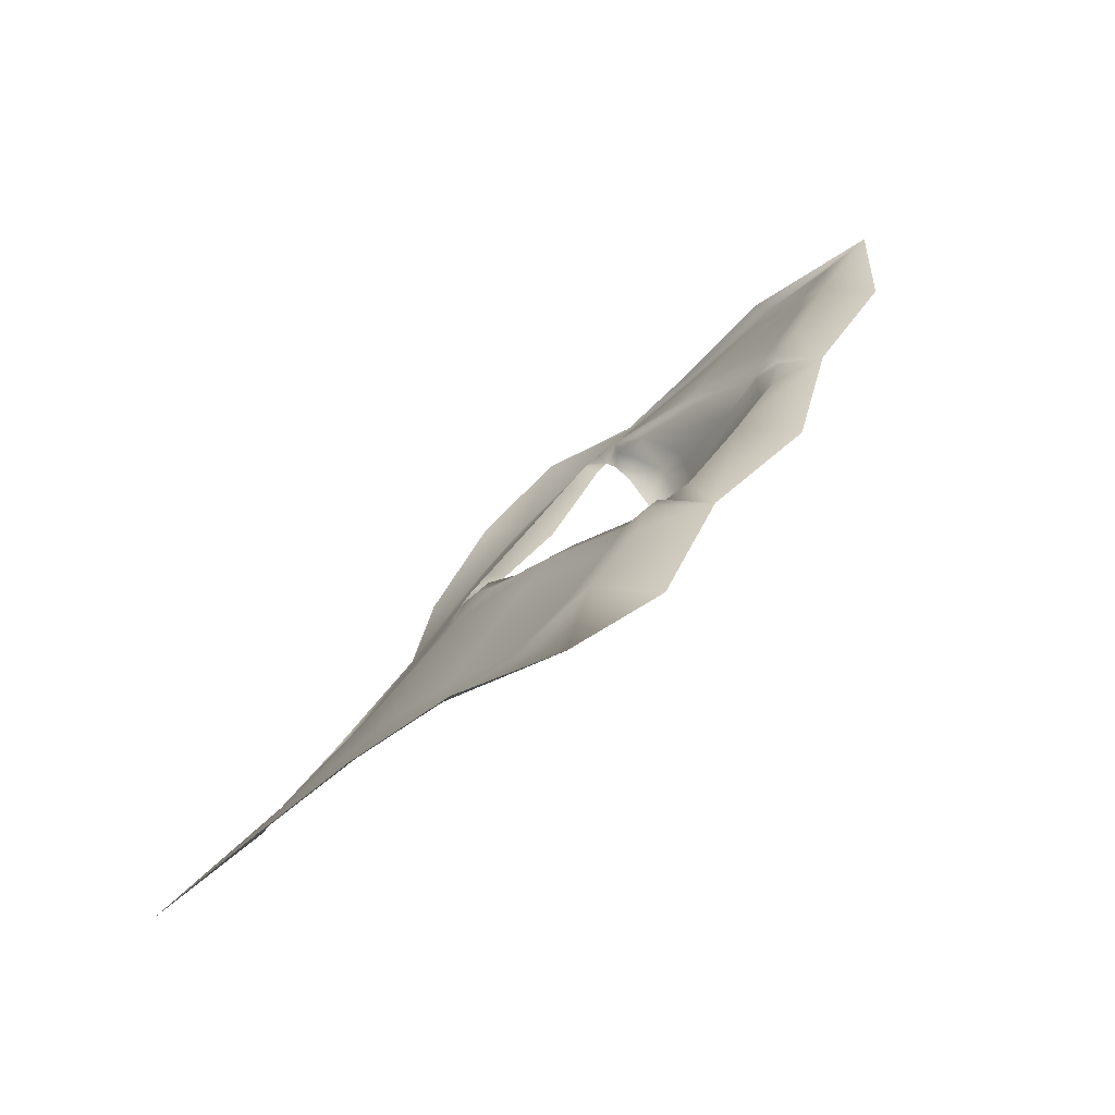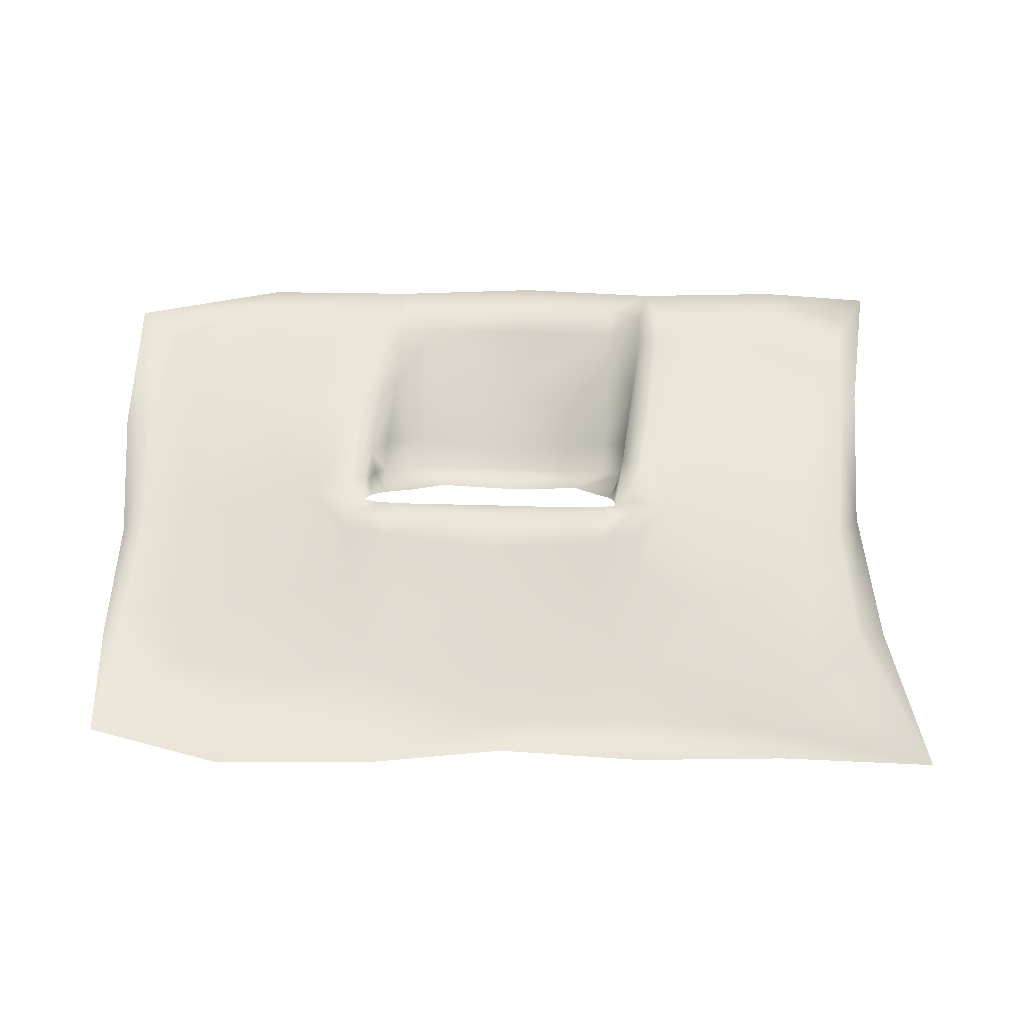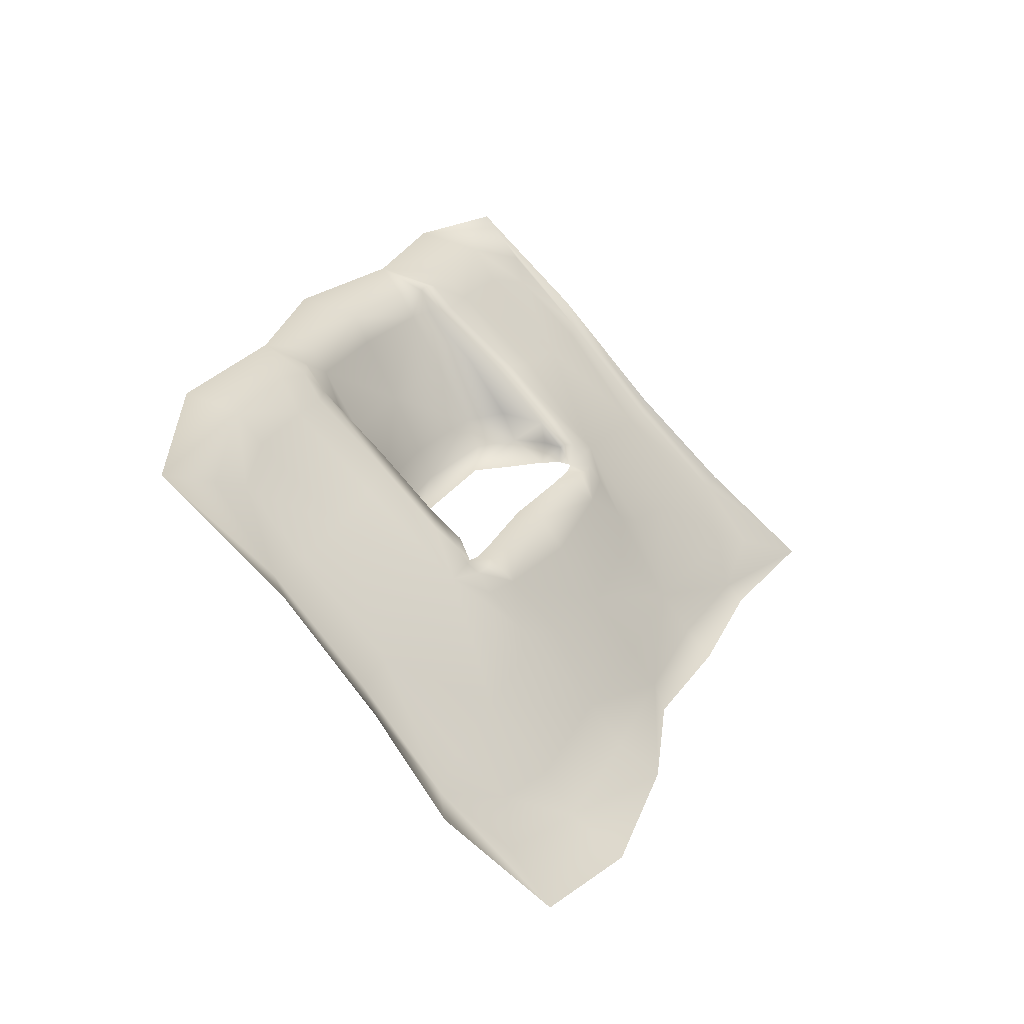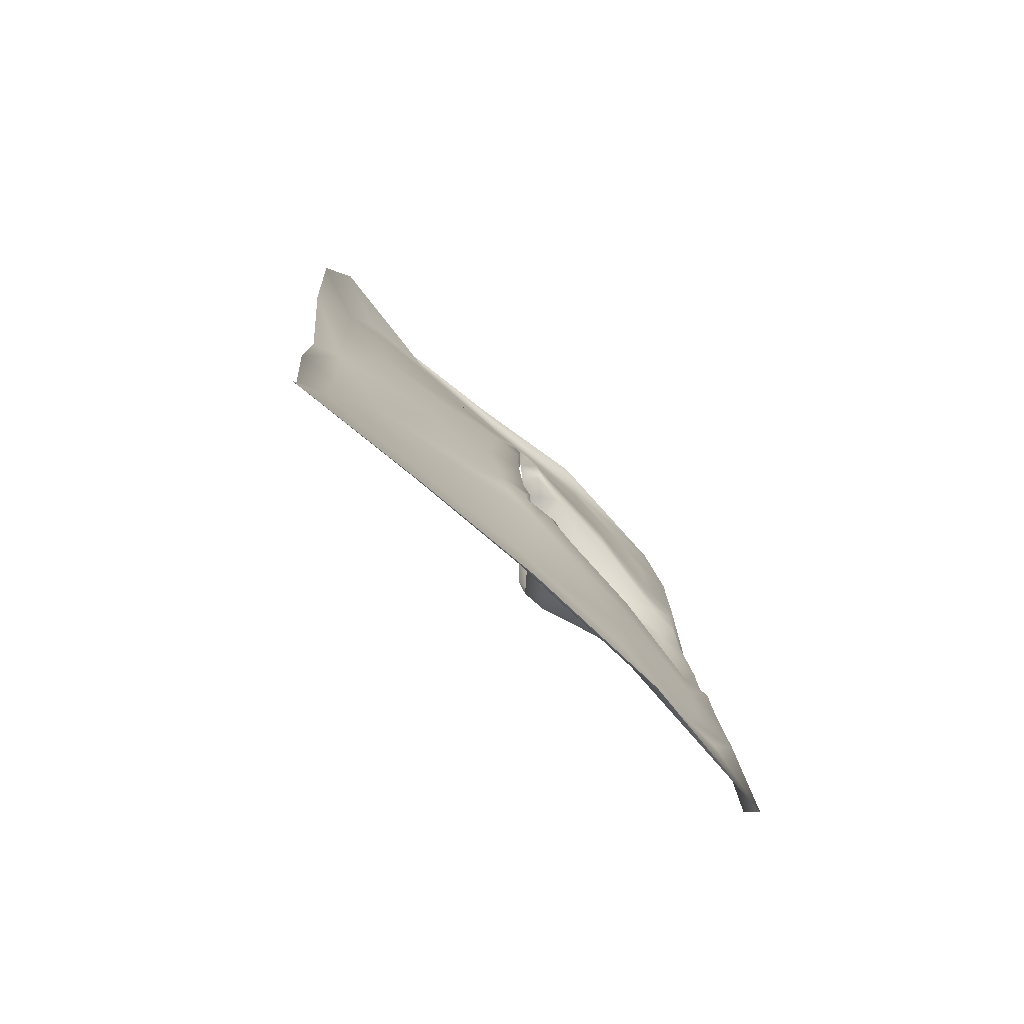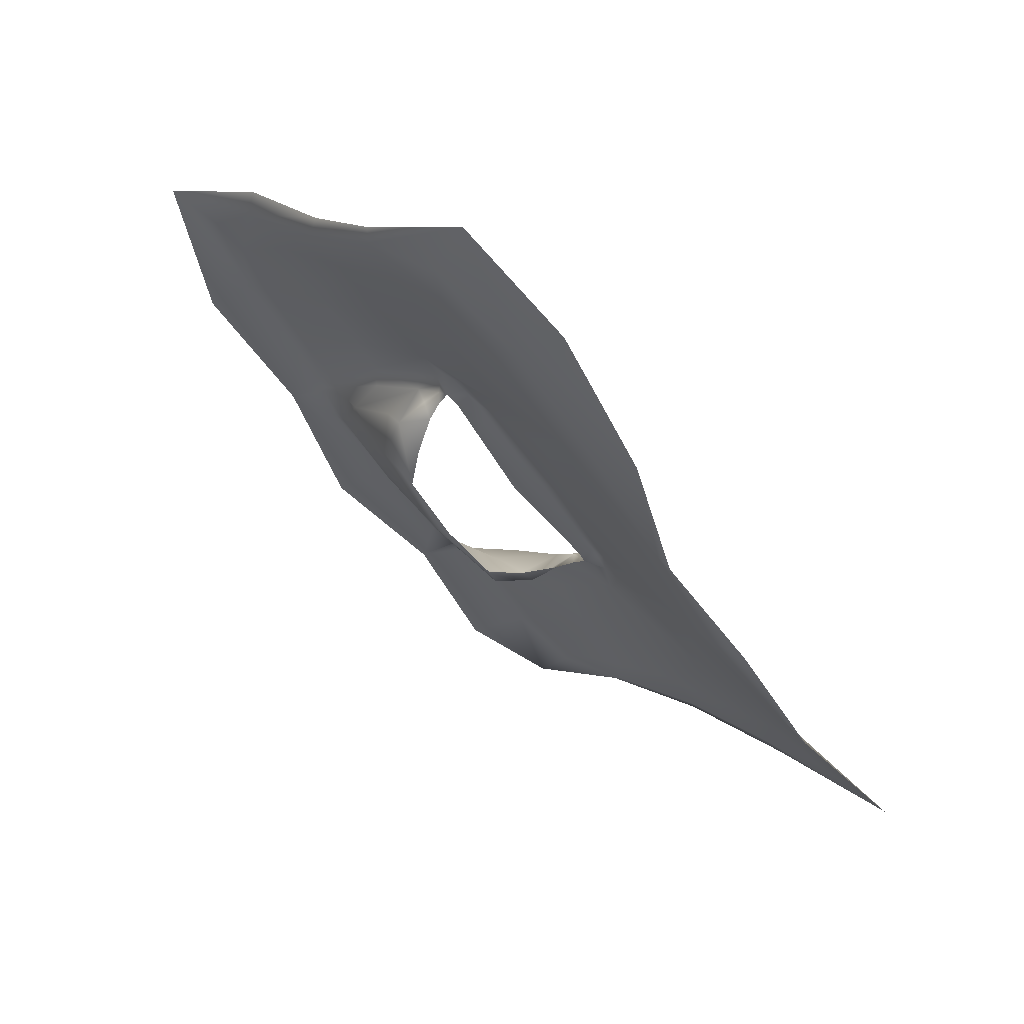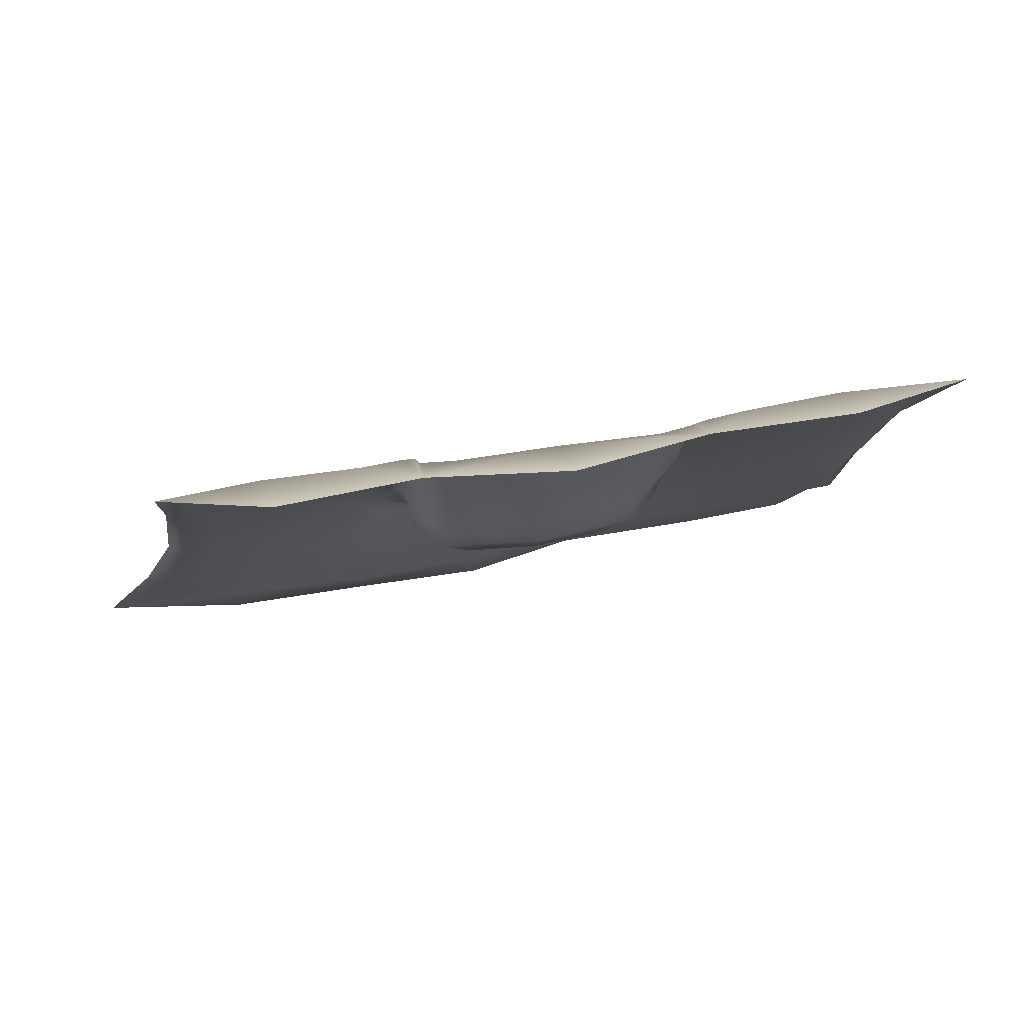
<metadata>
{"format":"obj","ext":"obj","renderer":"f3d","projection":"perspective","resolution":1024,"background":"white","views":[{"elev":34.4,"azim":118.5,"up":"+Y"},{"elev":13.7,"azim":6.8,"up":"+Y"},{"elev":24.4,"azim":-64.7,"up":"+Y"},{"elev":9.6,"azim":87.6,"up":"+Z"},{"elev":-51.2,"azim":-55.2,"up":"+Y"},{"elev":34.6,"azim":168.1,"up":"+Y"}]}
</metadata>
<code>
g Slime
v -1979 -0.9434 -9418
v -1968 67.21 -9484
v -2014 63.53 -9463
v -2042 -4.635 -9397
v -1973 120.7 -9629
v -2136 86.18 -9472
v -2176 -0.9964 -9390
v -1910 -951.5 -8514
v -1847 -757.7 -8657
v -2008 -679.1 -8709
v -2099 -730.8 -8676
v -1909 -567.7 -8790
v -2047 -548.8 -8805
v -2150 -470.3 -8881
v -1862 -1180 -8296
v -1887 -1087 -8418
v -2328 -1087 -8395
v -2354 -1173 -8219
v -2306 -969 -8492
v -2536 -937.5 -8519
v -2659 -1022 -8446
v -2767 -1102 -8270
v -494 -69.88 -9420
v -496 -252.4 -9210
v -409.2 -242 -9242
v -423.1 -2.258 -9476
v -539.8 -539.5 -8943
v -414.7 -554.3 -8948
v -357.1 -514.9 -8968
v -361.8 -171.5 -9292
v -335.7 118.8 -9647
v -1198 -577.6 -8820
v -1143 -500.3 -8870
v -1183 -487.4 -8874
v -1285 -501.6 -8862
v -1152 -481.5 -8926
v -1197 -487.7 -8918
v -1305 -492.4 -8922
v -1772 -492.9 -9209
v -1538 -505.9 -9226
v -1530 -445.9 -9280
v -1847 -439.1 -9235
v -1308 -495.1 -9220
v -1222 -442.3 -9253
v -1221 -352 -9299
v -1530 -354.7 -9324
v -1847 -347.8 -9281
v -1104 -3.576 -9453
v -1103 77 -9515
v -1115 64.72 -9523
v -1118 -6.762 -9492
v -1099 119.2 -9684
v -1216 77.62 -9552
v -1217 -0.8673 -9506
v -1946 -476.9 -9008
v -1864 -490.1 -9116
v -1963 -422.7 -9126
v -1976 -410.7 -9011
v -1963 -332.7 -9176
v -1991 -340.6 -9028
v -2802 -585.1 -8799
v -2743 -541.3 -8867
v -2783 -222.5 -9123
v -2850 -255.2 -9043
v -2603 -524.8 -8873
v -2640 -235.9 -9114
v -2619 -55.4 -9303
v -2732 -2.268 -9331
v -2885 66.21 -9403
v -2415 -228.3 -9123
v -2433 -2.93 -9365
v -2384 -501.1 -8880
v -2193 -208.1 -9144
v -1114 -172.3 -9240
v -1054 -189.7 -9201
v -1048 -7.942 -9439
v -1136 -349.7 -9046
v -1074 -362.2 -9011
v -987.8 -476.6 -8920
v -928.2 -216.1 -9191
v -918.2 -8.438 -9450
v -713.4 -241.5 -9194
v -667.9 -16.31 -9461
v -747.5 -512.1 -8938
v -739.6 -771.1 -8731
v -495.9 -801.2 -8720
v -967.2 -736 -8743
v -1077 -953.3 -8593
v -700.4 -978.2 -8581
v -499 -949.7 -8602
v -660.6 124.3 -9752
v -642 82.85 -9546
v -941.9 75.31 -9528
v -1062 67.76 -9500
v -1468 -1087 -8464
v -1486 -973.7 -8539
v -1476 -1174 -8424
v -1035 -1184 -8422
v -1057 -1088 -8502
v -641.2 -1093 -8497
v -358.7 -1033 -8534
v -585.2 -1172 -8457
v -126.4 -1154 -8405
v -2336 -760.7 -8662
v -2594 -786 -8650
v -1085 -461.9 -8905
v -1095 -497.8 -8877
v -1073 -557.6 -8844
v -1518 -786.3 -8663
v -1548 -603.4 -8783
v -1198 -762.9 -8706
v -1067 -685.6 -8767
v -1989 -492.6 -8841
v -2043 -490.3 -8846
v -1996 -478.4 -8901
v -2061 -456.7 -8875
v -1529 90 -9554
v -1529 5.715 -9512
v -1536 125.9 -9748
v -1845 77.63 -9533
v -1845 8.266 -9488
v -1219 -178.3 -9395
v -1125 -173.1 -9322
v -1131 -339.9 -9197
v -1951 70.15 -9496
v -1954 0.8113 -9427
v -2445 91.36 -9438
v -2445 121.9 -9611
v -2749 -824.1 -8623
v -2812 -868.2 -8577
v -348.5 -836.7 -8698
v -274.1 -825 -8694
v -2047 -419.9 -8911
v -2063 -354.7 -8985
v -2001 -406 -8930
v -1530 -176.6 -9412
v -1846 -171 -9378
v -1180 -479.1 -9022
v -1162 -474.2 -8963
v -1153 -420.9 -8965
v -1147 -416.6 -9027
v -1141 -412.2 -8950
v -1099 -426.3 -8936
v -1958 -165 -9333
v -1990 -166.3 -9215
v -2060 -183.9 -9169
v -1143 -428.1 -9145
v -1237 -493 -9129
v -1566 -495.5 -8934
v -1563 -503.4 -8849
v -1834 -490.5 -8906
v -1843 -495.8 -8842
v -1983 -416.1 -8948
v -1979 -472.4 -8945
v -1948 -485.4 -8895
v -1951 -481.3 -8848
f 127 128 69
f 5 128 127
f 67 71 127
f 5 3 2
f 3 5 6
f 127 6 5
f 6 127 7
f 71 7 127
f 7 71 70
f 67 70 71
f 70 67 66
f 3 6 7
f 70 73 7
f 3 1 2
f 1 3 4
f 7 4 3
f 4 7 146
f 73 146 7
f 146 73 14
f 70 14 73
f 146 1 4
f 1 146 145
f 114 14 13
f 14 114 116
f 10 14 11
f 14 10 13
f 12 13 10
f 13 12 114
f 151 150 149
f 150 151 152
f 156 152 151
f 152 156 12
f 113 12 156
f 12 113 114
f 115 114 113
f 114 115 116
f 133 116 115
f 116 133 14
f 134 14 133
f 14 134 146
f 60 146 134
f 146 60 145
f 144 145 60
f 145 144 1
f 126 1 144
f 1 126 125
f 12 150 152
f 150 12 110
f 151 155 156
f 115 156 155
f 156 115 113
f 121 126 144
f 121 125 126
f 125 121 120
f 60 59 144
f 154 153 115
f 135 115 153
f 115 135 133
f 60 133 135
f 133 60 134
f 60 135 153
f 136 121 137
f 144 137 121
f 137 144 47
f 59 47 144
f 47 59 57
f 60 57 59
f 57 60 58
f 153 58 60
f 58 153 55
f 154 55 153
f 136 137 47
f 57 58 55
f 57 42 47
f 136 45 122
f 45 136 46
f 47 46 136
f 46 47 41
f 42 41 47
f 41 42 39
f 57 39 42
f 39 57 56
f 55 56 57
f 41 40 43
f 40 41 39
f 41 45 46
f 45 41 44
f 43 44 41
f 44 43 147
f 148 147 43
f 147 148 138
f 45 44 147
f 138 141 147
f 140 138 139
f 138 140 141
f 77 141 140
f 141 77 147
f 124 147 77
f 147 124 45
f 123 45 124
f 45 123 122
f 54 122 123
f 122 54 136
f 118 136 54
f 136 118 121
f 117 121 118
f 121 117 120
f 5 120 117
f 120 5 125
f 2 125 5
f 125 2 1
f 117 54 53
f 54 117 118
f 123 77 74
f 77 123 124
f 140 139 36
f 106 143 36
f 142 36 143
f 36 142 140
f 77 140 142
f 77 142 143
f 117 119 5
f 119 117 52
f 53 52 117
f 52 53 50
f 54 50 53
f 50 54 51
f 123 51 54
f 51 123 48
f 74 48 123
f 48 74 75
f 77 75 74
f 75 77 78
f 143 78 77
f 78 143 79
f 106 79 143
f 79 106 107
f 36 107 106
f 107 36 33
f 50 49 52
f 93 52 94
f 49 94 52
f 94 49 48
f 50 48 49
f 48 50 51
f 93 92 52
f 92 93 81
f 94 81 93
f 81 94 76
f 48 76 94
f 76 48 75
f 75 81 76
f 81 75 80
f 92 23 26
f 23 92 83
f 81 83 92
f 83 81 82
f 80 82 81
f 82 80 79
f 75 79 80
f 79 75 78
f 23 83 82
f 79 84 82
f 92 91 52
f 91 92 31
f 26 31 92
f 31 26 25
f 23 25 26
f 25 23 24
f 82 24 23
f 24 82 27
f 84 27 82
f 27 84 85
f 79 85 84
f 85 79 87
f 25 24 27
f 25 30 31
f 85 86 27
f 85 90 86
f 131 86 90
f 86 131 27
f 28 27 131
f 27 28 25
f 29 25 28
f 25 29 30
f 29 28 131
f 90 101 131
f 131 132 29
f 132 131 103
f 101 103 131
f 103 101 100
f 90 100 101
f 100 90 89
f 85 89 90
f 89 85 88
f 87 88 85
f 88 87 112
f 79 112 87
f 112 79 108
f 107 108 79
f 108 107 32
f 33 32 107
f 98 102 100
f 103 100 102
f 89 88 100
f 99 100 88
f 100 99 98
f 95 98 99
f 98 95 97
f 15 97 95
f 95 88 96
f 88 95 99
f 22 18 17
f 15 17 18
f 17 15 16
f 95 16 15
f 16 95 8
f 96 8 95
f 8 96 109
f 88 109 96
f 109 88 111
f 112 111 88
f 111 112 32
f 108 32 112
f 109 111 32
f 109 9 8
f 104 19 8
f 69 64 63
f 61 63 64
f 63 61 62
f 129 62 61
f 62 129 65
f 105 65 129
f 65 105 104
f 20 104 105
f 104 20 19
f 17 19 20
f 19 17 8
f 16 8 17
f 63 62 65
f 22 17 21
f 20 21 17
f 21 20 129
f 105 129 20
f 129 22 21
f 22 129 130
f 61 130 129
f 104 72 65
f 63 68 69
f 110 32 150
f 32 110 109
f 12 109 110
f 109 12 9
f 10 9 12
f 9 10 8
f 11 8 10
f 8 11 104
f 14 104 11
f 104 14 72
f 70 72 14
f 72 70 65
f 66 65 70
f 65 66 63
f 67 63 66
f 63 67 68
f 127 68 67
f 68 127 69
f 34 33 36
f 33 34 32
f 35 32 34
f 32 35 150
f 38 150 35
f 150 38 149
f 36 37 34
f 38 34 37
f 34 38 35

</code>
